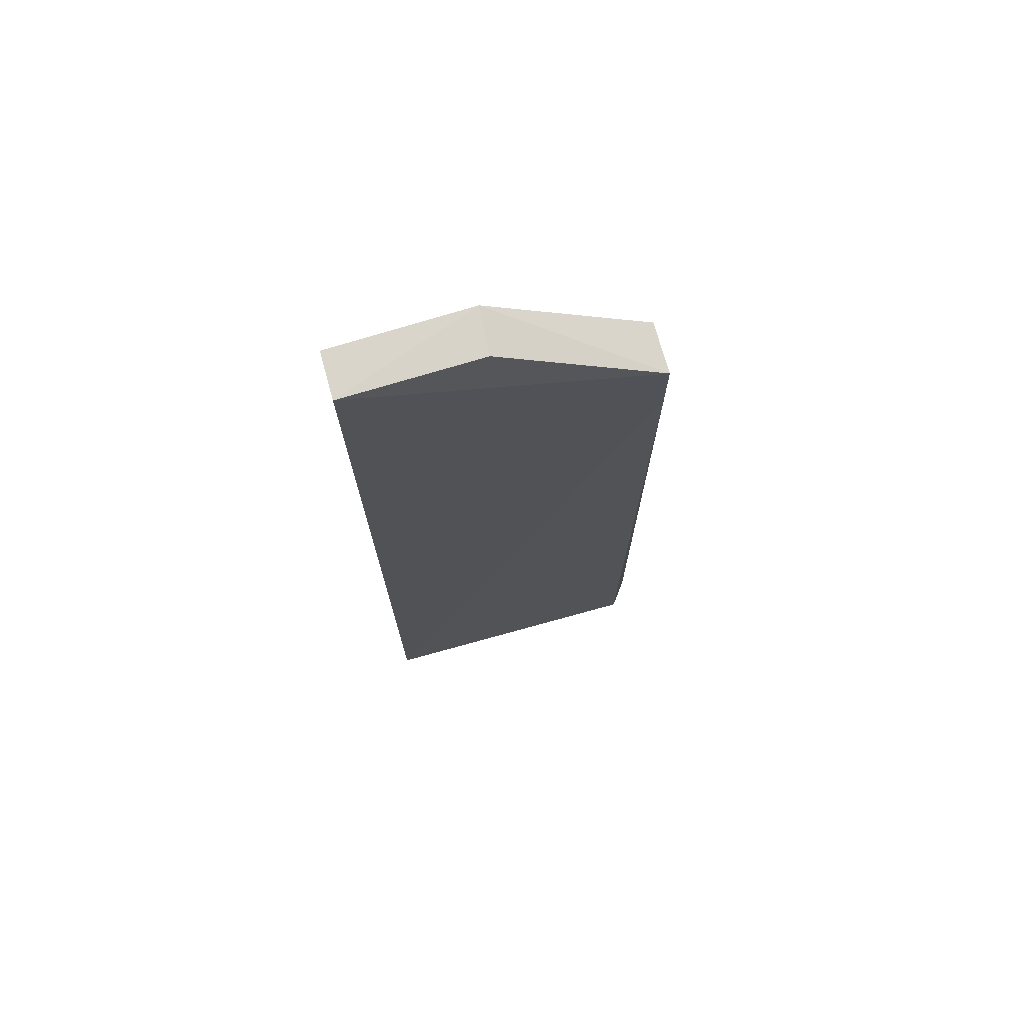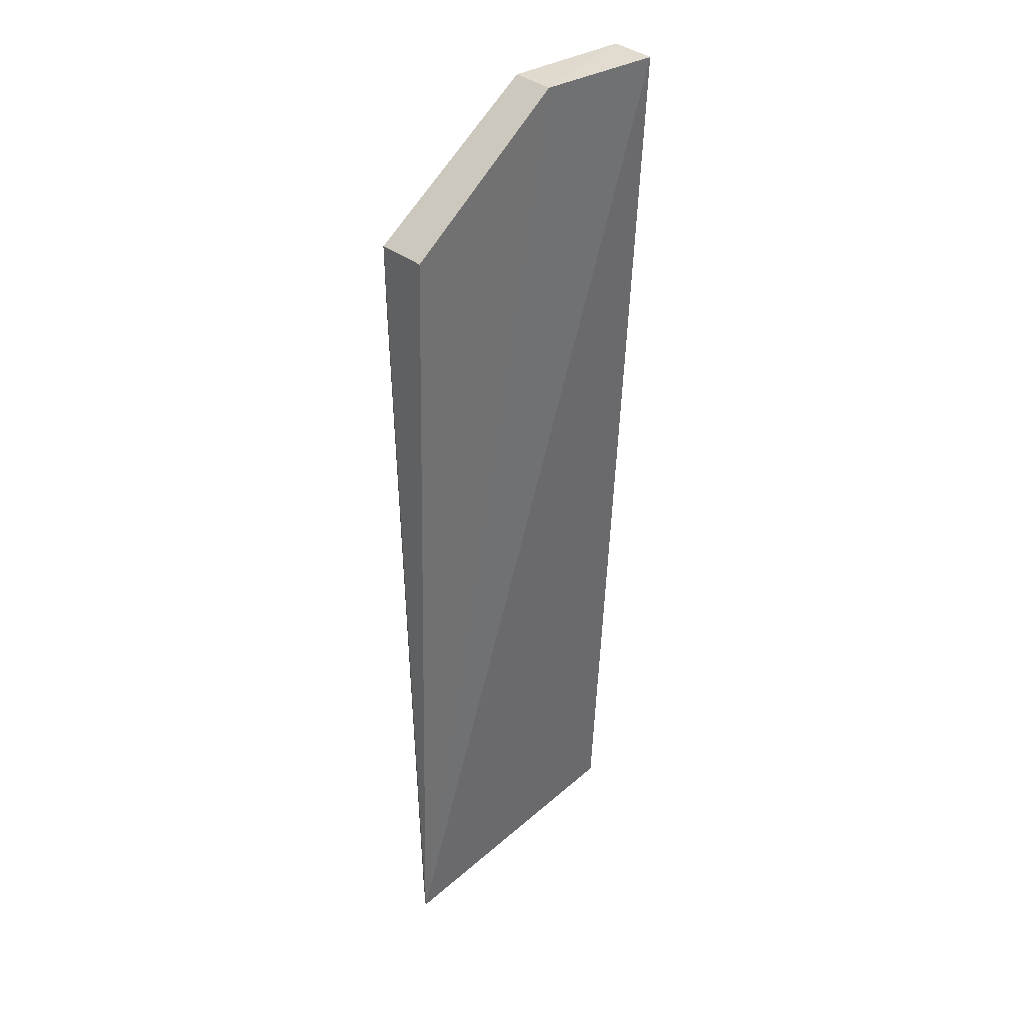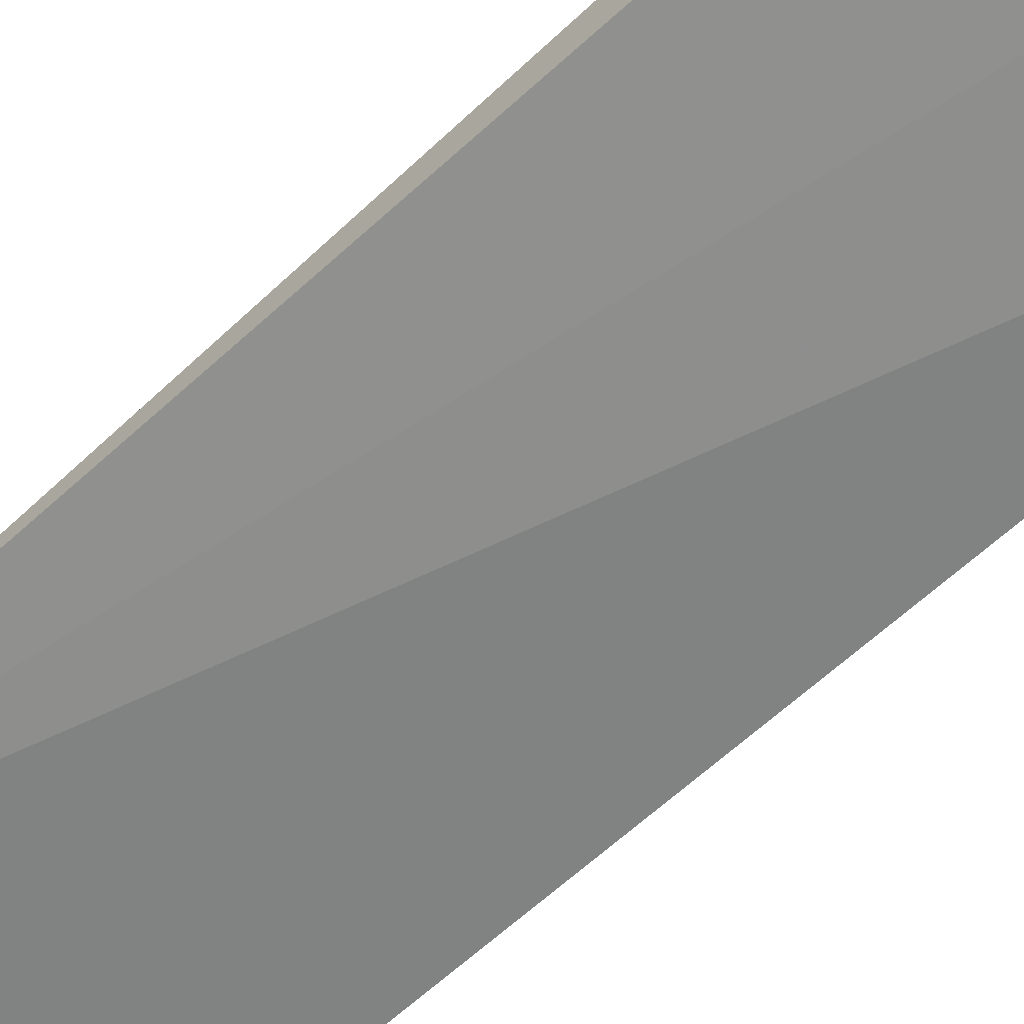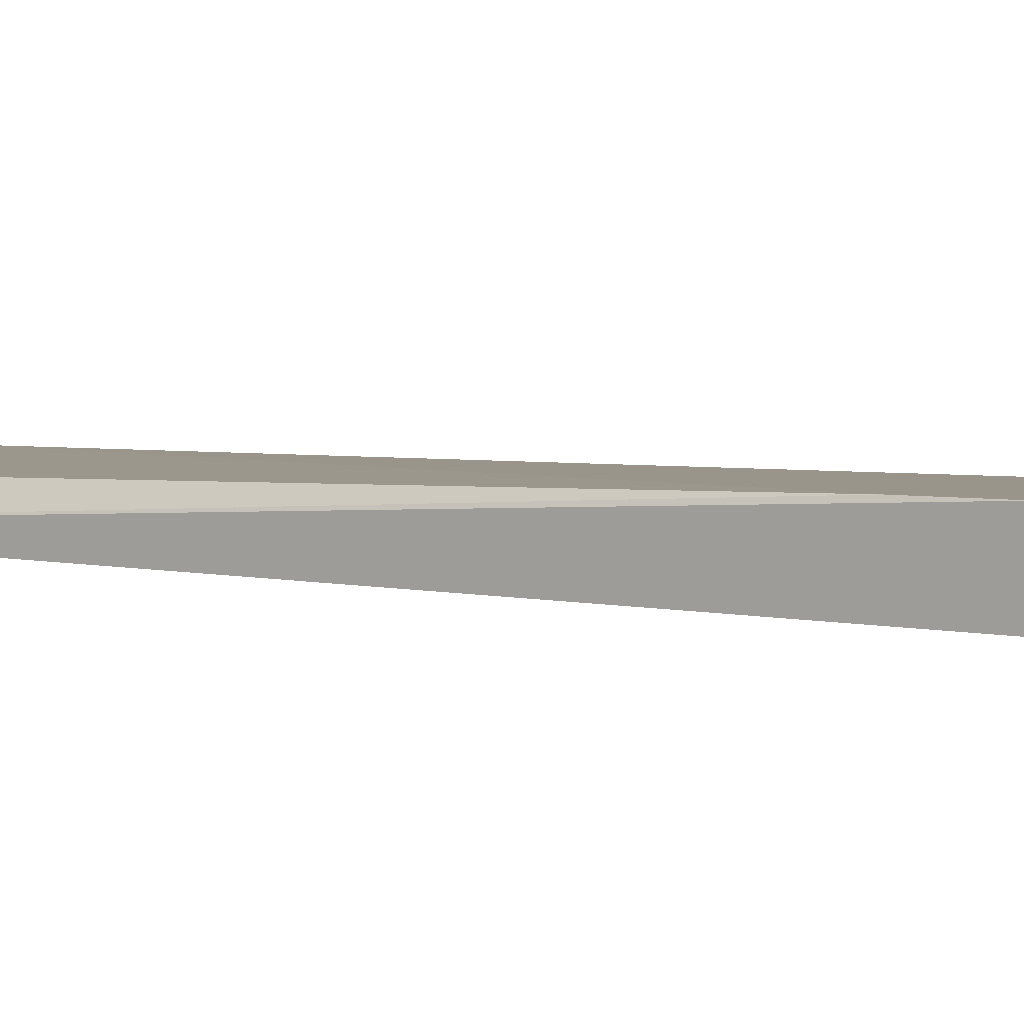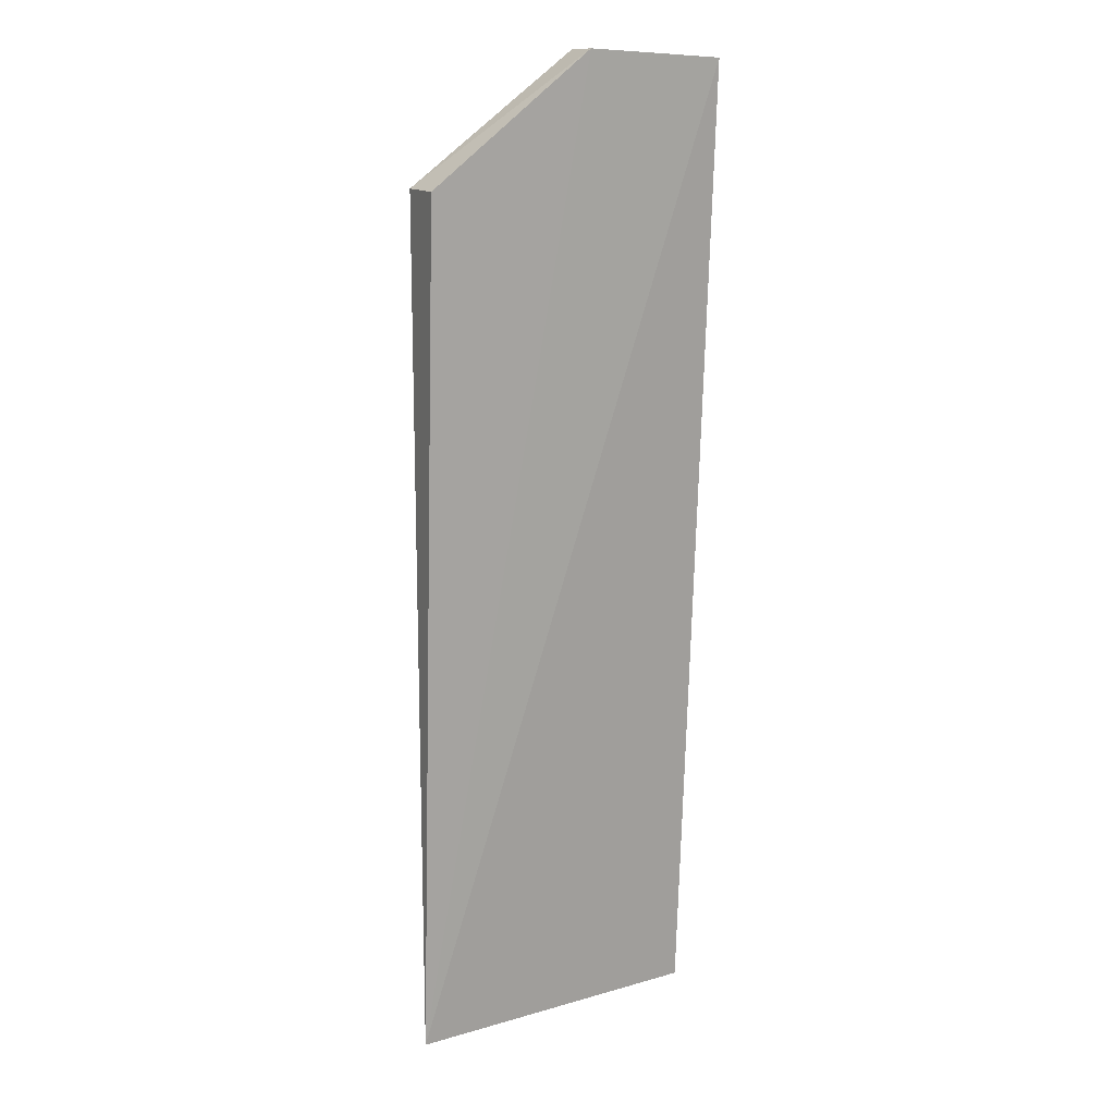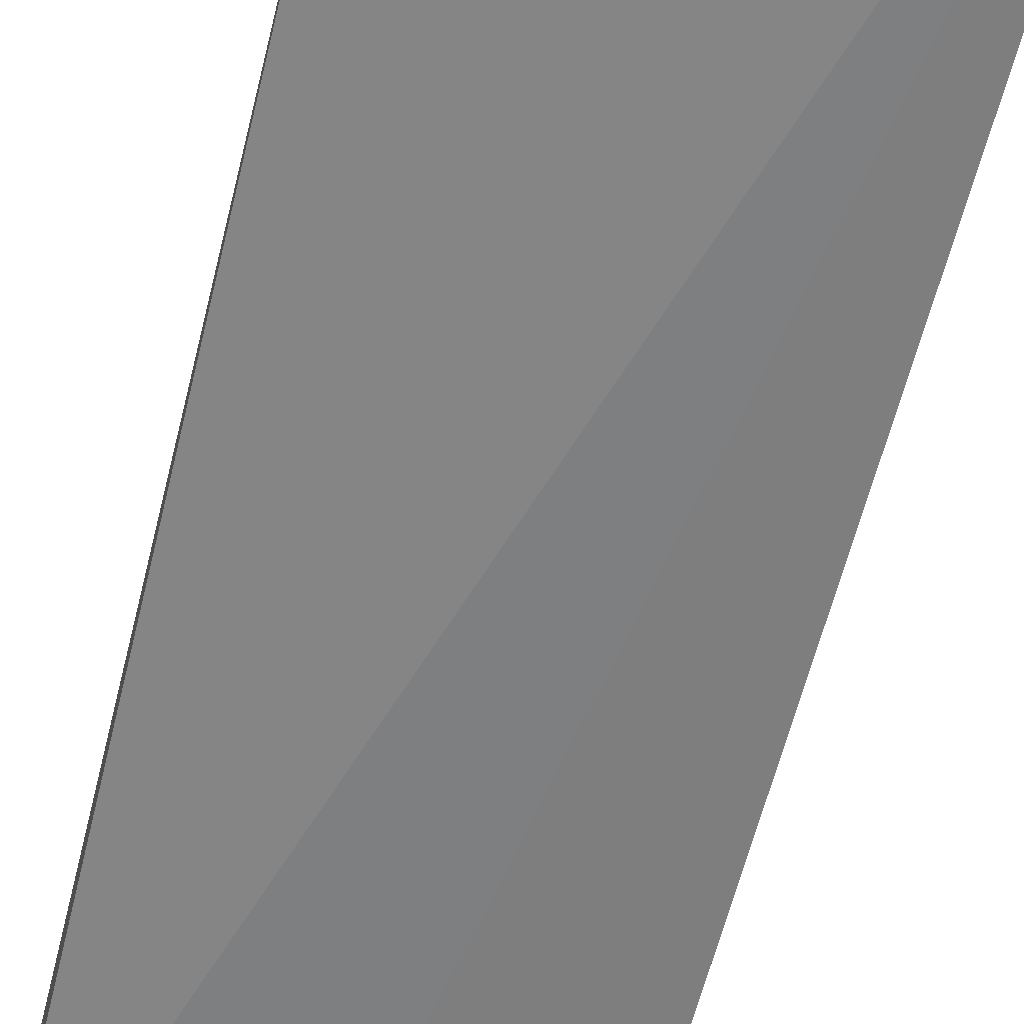
<metadata>
{"format":"obj","ext":"obj","renderer":"f3d","projection":"perspective","resolution":1024,"background":"white","views":[{"elev":71.9,"azim":-15.6,"up":"+Y"},{"elev":36.7,"azim":136.4,"up":"+Y"},{"elev":-65.3,"azim":133.9,"up":"+Z"},{"elev":3.9,"azim":129.3,"up":"+Z"},{"elev":15.5,"azim":153.7,"up":"+Y"},{"elev":-59.1,"azim":-12.7,"up":"+Z"}]}
</metadata>
<code>
v -0.1068 0.861 0.1937
v -0.09148 0.1789 0.1579
v -0.1068 0.8619 0.153
v -0.3438 0.9532 0.1501
v -0.3345 0.1789 0.1779
v -0.2345 0.9611 0.1502
v -0.1068 0.1789 0.1779
v -0.344 0.9531 0.1867
v -0.107 0.8052 0.1932
v -0.2369 0.9595 0.1867
f 1 2 3
f 5 4 2
f 6 3 2
f 6 2 4
f 6 1 3
f 7 5 2
f 8 4 5
f 8 6 4
f 9 7 2
f 9 2 1
f 9 5 7
f 9 8 5
f 9 1 8
f 10 8 1
f 10 1 6
f 10 6 8

</code>
